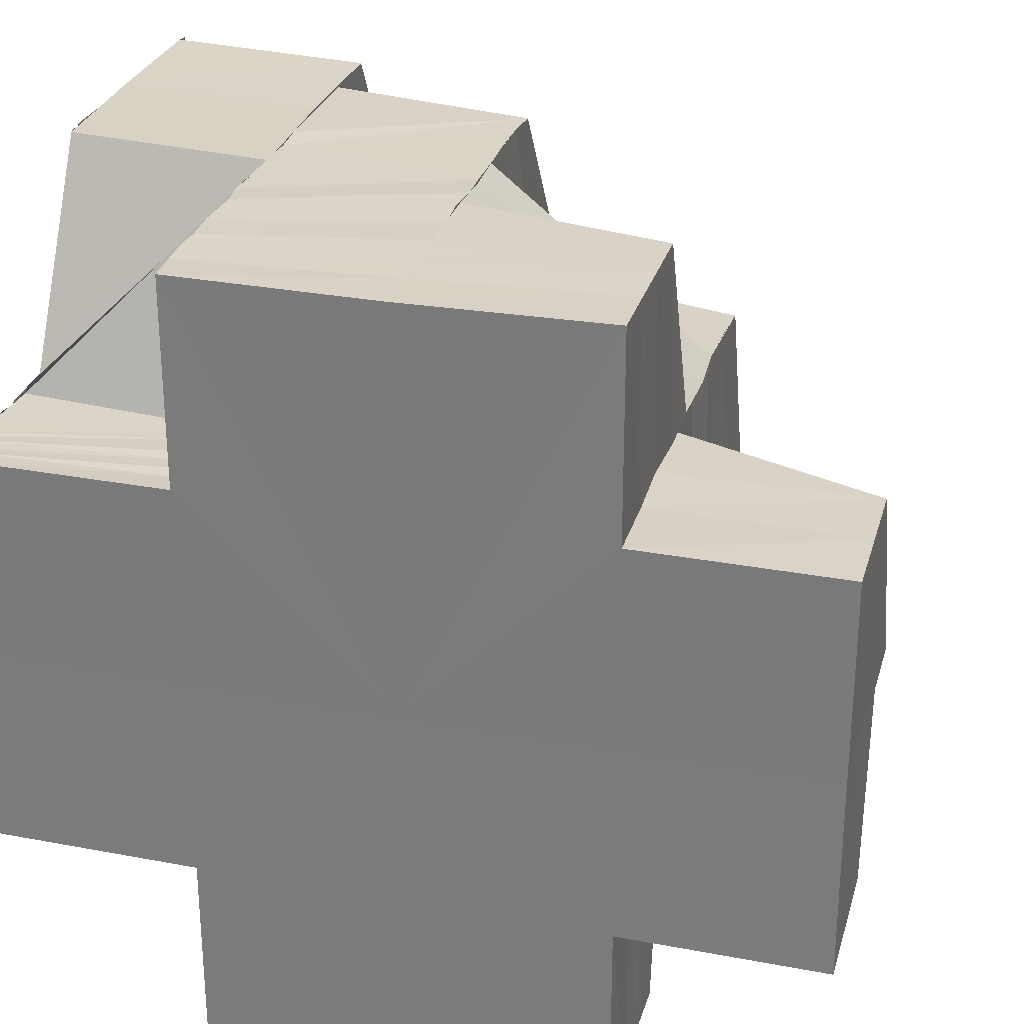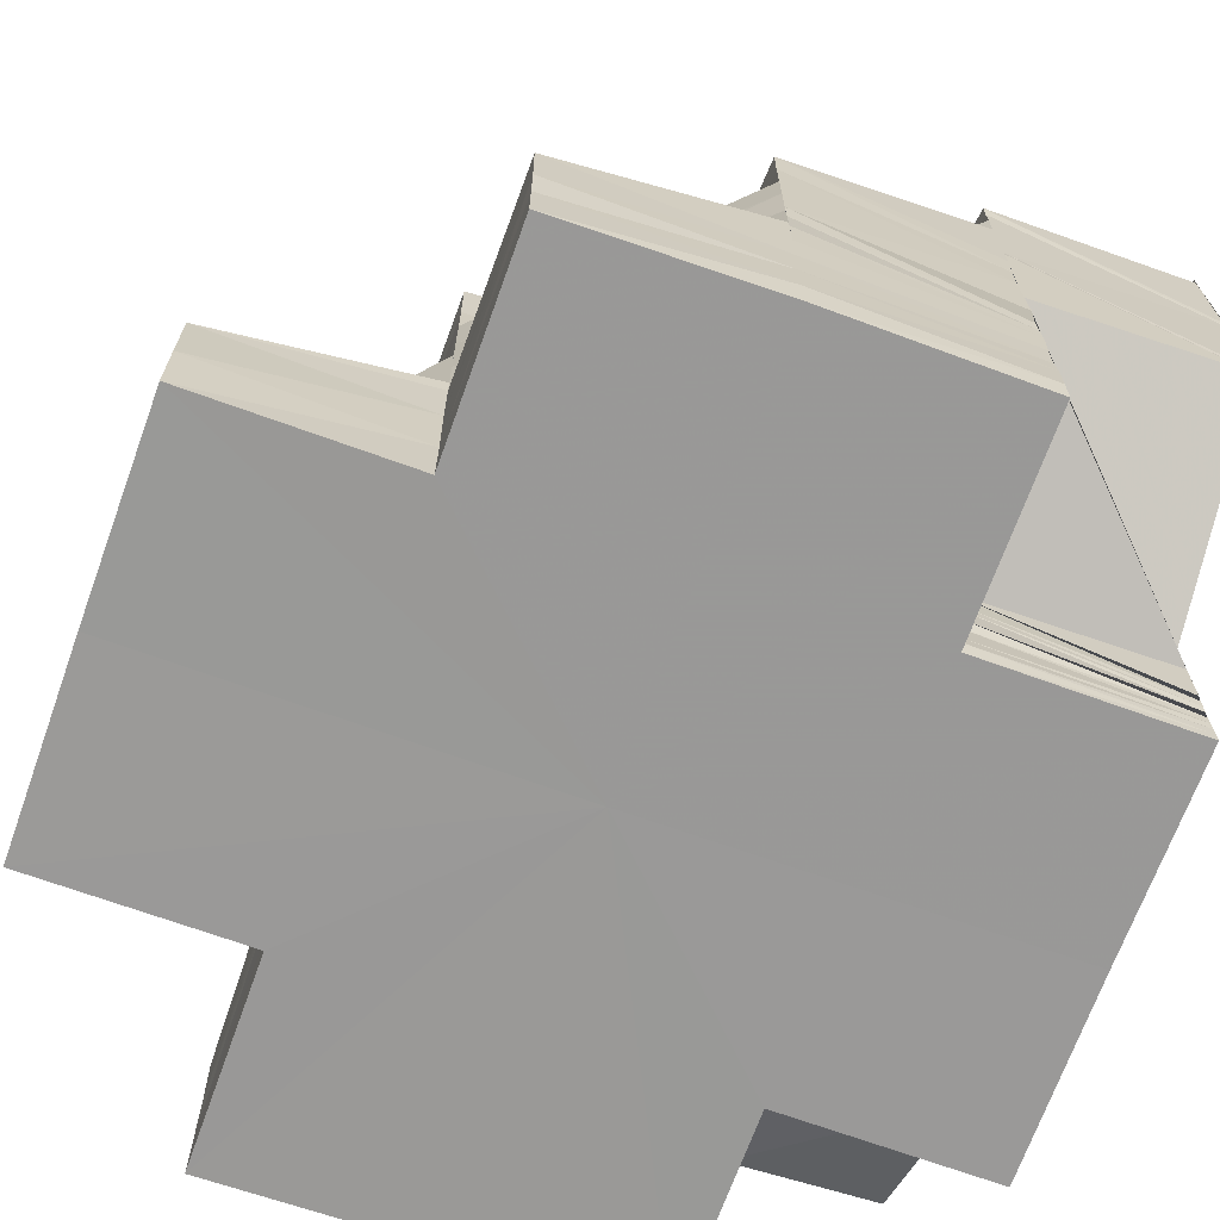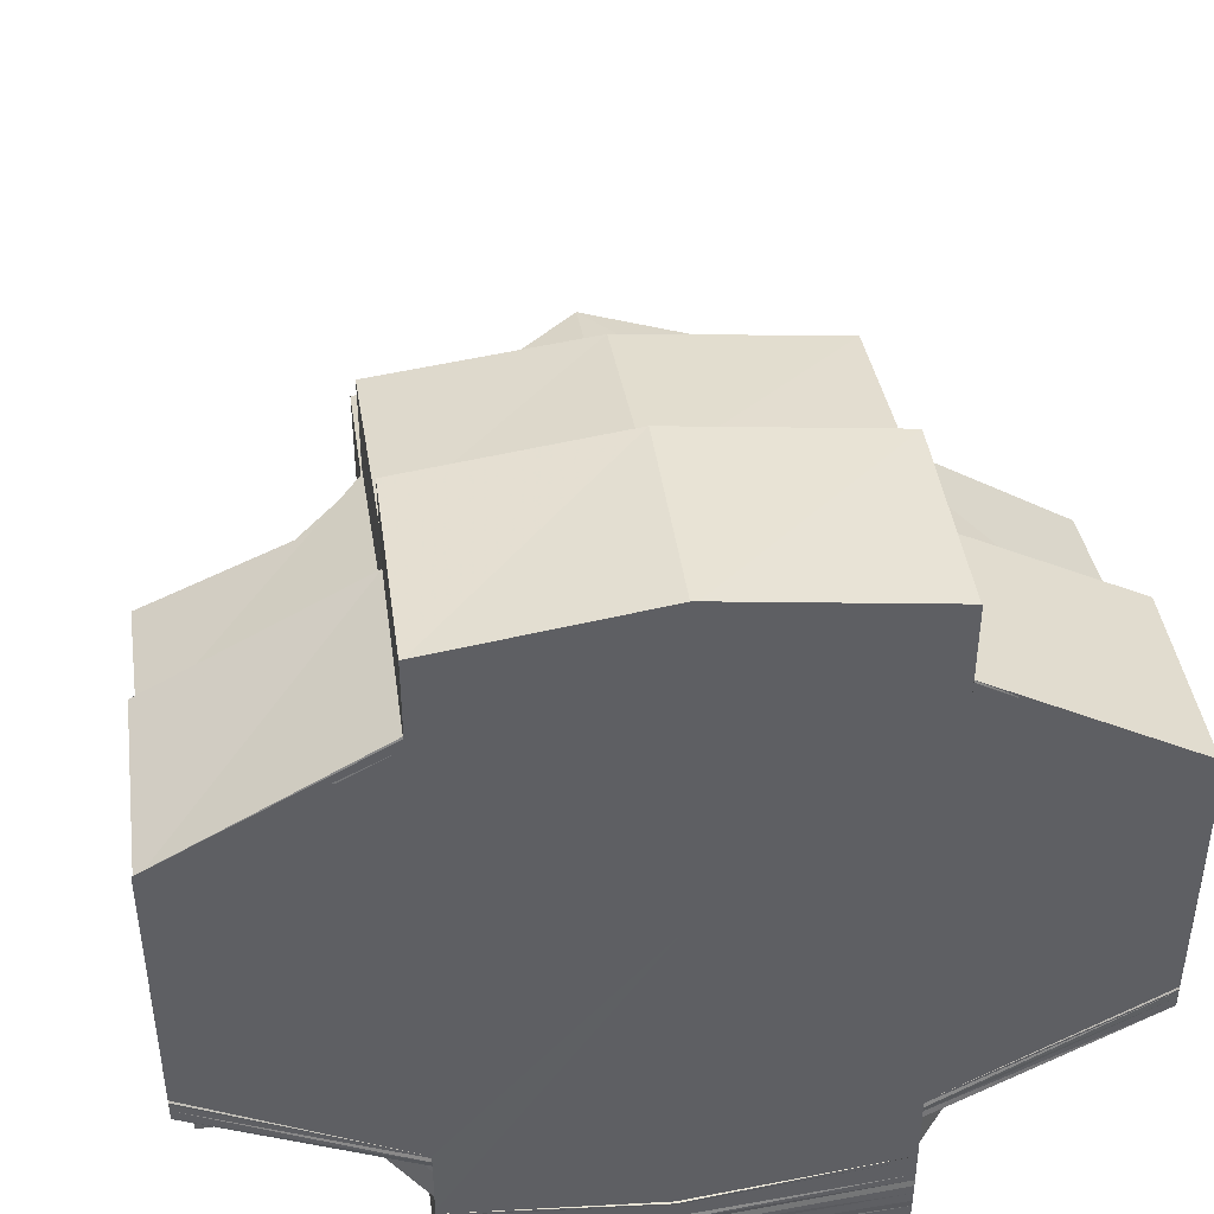
<metadata>
{"format":"obj","ext":"obj","renderer":"f3d","projection":"perspective","resolution":1024,"background":"white","views":[{"elev":28.5,"azim":-164.7,"up":"+Y"},{"elev":-68.9,"azim":-19.7,"up":"+Z"},{"elev":44.5,"azim":82.1,"up":"+Z"}]}
</metadata>
<code>
o 5412
v 2159 1897 16.29
v 2159 1897 16.3
v 2159 1897 16.29
v 2159 1897 16.29
v 2159 1897 16.3
v 2159 1897 16.3
v 2159 1897 16.3
v 2159 1897 16.29
v 2159 1897 16.3
v 2159 1897 16.29
v 2159 1897 16.3
v 2159 1897 16.3
v 2159 1897 16.29
v 2159 1897 16.29
v 2159 1897 16.3
v 2159 1897 16.3
v 2159 1897 16.3
v 2159 1897 16.3
v 2159 1897 16.31
v 2159 1897 16.3
v 2159 1897 16.3
v 2159 1897 16.29
v 2159 1897 16.3
v 2159 1897 16.3
v 2159 1897 16.31
v 2159 1897 16.31
v 2159 1897 16.31
v 2159 1897 16.31
v 2159 1897 16.3
v 2159 1897 16.31
v 2159 1897 16.31
v 2159 1897 16.31
v 2159 1897 16.31
v 2159 1897 16.32
v 2159 1897 16.31
v 2159 1897 16.32
v 2159 1897 16.32
v 2159 1897 16.32
v 2159 1897 16.32
v 2159 1897 16.32
v 2159 1897 16.32
v 2159 1897 16.32
v 2159 1897 16.32
v 2159 1897 16.32
v 2159 1897 16.32
v 2159 1897 16.32
v 2159 1897 16.32
v 2159 1897 16.32
v 2159 1897 16.32
v 2159 1897 16.33
v 2159 1897 16.33
v 2159 1897 16.32
v 2159 1897 16.32
v 2159 1897 16.31
v 2159 1897 16.33
v 2159 1897 16.33
v 2159 1897 16.33
v 2159 1897 16.33
v 2159 1897 16.33
v 2159 1897 16.33
v 2159 1897 16.33
v 2159 1897 16.33
v 2159 1897 16.33
v 2159 1897 16.33
v 2159 1897 16.33
v 2159 1897 16.33
v 2159 1897 16.33
v 2159 1897 16.33
v 2159 1897 16.33
v 2159 1897 16.33
v 2159 1897 16.32
v 2159 1897 16.33
v 2159 1897 16.32
v 2159 1897 16.32
v 2159 1897 16.32
v 2159 1897 16.33
v 2159 1897 16.32
v 2159 1897 16.32
v 2159 1897 16.32
v 2159 1897 16.32
v 2159 1897 16.33
v 2159 1897 16.33
v 2159 1897 16.32
v 2159 1897 16.33
v 2159 1897 16.33
v 2159 1897 16.33
v 2159 1897 16.32
v 2159 1897 16.33
v 2159 1897 16.33
v 2159 1897 16.33
v 2159 1897 16.33
v 2159 1897 16.33
v 2159 1897 16.33
v 2159 1897 16.33
v 2159 1897 16.33
v 2159 1897 16.33
v 2159 1897 16.33
v 2159 1897 16.33
v 2159 1897 16.33
v 2159 1897 16.33
v 2159 1897 16.33
v 2159 1897 16.33
v 2159 1897 16.33
v 2159 1897 16.33
v 2159 1897 16.33
v 2159 1897 16.33
v 2159 1897 16.33
v 2159 1897 16.33
v 2159 1897 16.33
v 2159 1897 16.33
v 2159 1897 16.33
v 2159 1897 16.33
v 2159 1897 16.32
v 2159 1897 16.33
v 2159 1897 16.33
v 2159 1897 16.33
v 2159 1897 16.33
v 2159 1897 16.33
v 2159 1897 16.32
v 2159 1897 16.33
v 2159 1897 16.32
v 2159 1897 16.32
v 2159 1897 16.31
v 2159 1897 16.33
v 2159 1897 16.33
v 2159 1897 16.33
v 2159 1897 16.31
v 2159 1897 16.3
v 2159 1897 16.33
v 2159 1897 16.33
v 2159 1897 16.33
v 2159 1897 16.33
v 2159 1897 16.33
v 2159 1897 16.32
v 2159 1897 16.32
v 2159 1897 16.31
v 2159 1897 16.33
v 2159 1897 16.32
v 2159 1897 16.32
v 2159 1897 16.33
v 2159 1897 16.32
v 2159 1897 16.32
v 2159 1897 16.32
v 2159 1897 16.33
v 2159 1897 16.32
v 2159 1897 16.32
v 2159 1897 16.31
v 2159 1897 16.31
v 2159 1897 16.31
v 2159 1897 16.3
v 2159 1897 16.3
v 2159 1897 16.3
v 2159 1897 16.31
v 2159 1897 16.3
v 2159 1897 16.31
v 2159 1897 16.3
v 2159 1897 16.31
v 2159 1897 16.31
v 2159 1897 16.3
v 2159 1897 16.3
v 2159 1897 16.3
v 2159 1897 16.3
v 2159 1897 16.3
v 2159 1897 16.3
v 2159 1897 16.3
v 2159 1897 16.3
v 2159 1897 16.3
v 2159 1897 16.3
v 2159 1897 16.3
v 2159 1897 16.3
v 2159 1897 16.3
v 2159 1897 16.3
v 2159 1897 16.3
v 2159 1897 16.3
v 2159 1897 16.3
v 2159 1897 16.3
v 2159 1897 16.3
v 2159 1897 16.3
v 2159 1897 16.3
v 2159 1897 16.3
v 2159 1897 16.29
v 2159 1897 16.3
v 2159 1897 16.29
v 2159 1897 16.29
v 2159 1897 16.29
v 2159 1897 16.3
v 2159 1897 16.29
v 2159 1897 16.3
v 2159 1897 16.3
v 2159 1897 16.3
v 2159 1897 16.29
v 2159 1897 16.3
v 2159 1897 16.3
v 2159 1897 16.3
v 2159 1897 16.3
v 2159 1897 16.31
v 2159 1897 16.3
v 2159 1897 16.31
v 2159 1897 16.31
v 2159 1897 16.31
v 2159 1897 16.31
v 2159 1897 16.31
v 2159 1897 16.32
v 2159 1897 16.32
v 2159 1897 16.32
v 2159 1897 16.32
v 2159 1897 16.32
v 2159 1897 16.32
v 2159 1897 16.3
v 2159 1897 16.3
v 2159 1897 16.3
v 2159 1897 16.3
v 2159 1897 16.3
v 2159 1897 16.3
v 2159 1897 16.29
v 2159 1897 16.3
v 2159 1897 16.3
v 2159 1897 16.3
v 2159 1897 16.3
v 2159 1897 16.3
v 2159 1897 16.31
v 2159 1897 16.3
v 2159 1897 16.3
v 2159 1897 16.31
v 2159 1897 16.3
v 2159 1897 16.3
v 2159 1897 16.31
v 2159 1897 16.3
v 2159 1897 16.3
v 2159 1897 16.3
v 2159 1897 16.3
v 2159 1897 16.3
v 2159 1897 16.3
v 2159 1897 16.31
v 2159 1897 16.3
v 2159 1897 16.3
v 2159 1897 16.31
v 2159 1897 16.32
v 2159 1897 16.32
v 2159 1897 16.32
v 2159 1897 16.31
v 2159 1897 16.32
v 2159 1897 16.32
v 2159 1897 16.32
v 2159 1897 16.3
v 2159 1897 16.3
v 2159 1897 16.3
v 2159 1897 16.3
v 2159 1897 16.29
v 2159 1897 16.3
v 2159 1897 16.29
v 2159 1897 16.29
v 2159 1897 16.29
v 2159 1897 16.3
v 2159 1897 16.29
v 2159 1897 16.3
v 2159 1897 16.3
v 2159 1897 16.29
v 2159 1897 16.29
v 2159 1897 16.29
v 2159 1897 16.3
v 2159 1897 16.29
v 2159 1897 16.3
v 2159 1897 16.3
v 2159 1897 16.3
v 2159 1897 16.3
v 2159 1897 16.3
v 2159 1897 16.3
v 2159 1897 16.3
v 2159 1897 16.3
v 2159 1897 16.3
v 2159 1897 16.3
v 2159 1897 16.3
v 2159 1897 16.3
v 2159 1897 16.3
v 2159 1897 16.29
v 2159 1897 16.29
v 2159 1897 16.29
v 2159 1897 16.29
v 2159 1897 16.3
v 2159 1897 16.3
v 2159 1897 16.3
v 2159 1897 16.29
v 2159 1897 16.3
v 2159 1897 16.3
v 2159 1897 16.3
v 2159 1897 16.3
v 2159 1897 16.3
v 2159 1897 16.29
v 2159 1897 16.3
v 2159 1897 16.3
v 2159 1897 16.3
v 2159 1897 16.3
v 2159 1897 16.3
v 2159 1897 16.3
v 2159 1897 16.3
v 2159 1897 16.3
v 2159 1897 16.3
v 2159 1897 16.3
v 2159 1897 16.3
v 2159 1897 16.3
v 2159 1897 16.3
v 2159 1897 16.3
v 2159 1897 16.3
v 2159 1897 16.3
v 2159 1897 16.3
v 2159 1897 16.3
v 2159 1897 16.3
v 2159 1897 16.3
v 2159 1897 16.3
v 2159 1897 16.3
v 2159 1897 16.3
v 2159 1897 16.3
v 2159 1897 16.3
v 2159 1897 16.3
v 2159 1897 16.3
v 2159 1897 16.3
v 2159 1897 16.3
v 2159 1897 16.3
v 2159 1897 16.3
v 2159 1897 16.3
v 2159 1897 16.3
v 2159 1897 16.3
v 2159 1897 16.3
v 2159 1897 16.3
v 2159 1897 16.3
v 2159 1897 16.3
v 2159 1897 16.3
v 2159 1897 16.3
v 2159 1897 16.3
v 2159 1897 16.3
v 2159 1897 16.3
v 2159 1897 16.3
v 2159 1897 16.3
v 2159 1897 16.3
v 2159 1897 16.3
v 2159 1897 16.3
v 2159 1897 16.3
v 2159 1897 16.3
v 2159 1897 16.3
v 2159 1897 16.3
v 2159 1897 16.3
v 2159 1897 16.3
v 2159 1897 16.3
v 2159 1897 16.3
v 2159 1897 16.31
v 2159 1897 16.31
v 2159 1897 16.31
v 2159 1897 16.3
v 2159 1897 16.31
v 2159 1897 16.3
v 2159 1897 16.3
v 2159 1897 16.31
v 2159 1897 16.31
v 2159 1897 16.31
v 2159 1897 16.32
v 2159 1897 16.32
v 2159 1897 16.32
v 2159 1897 16.32
v 2159 1897 16.32
v 2159 1897 16.32
v 2159 1897 16.32
v 2159 1897 16.33
v 2159 1897 16.32
v 2159 1897 16.32
v 2159 1897 16.32
v 2159 1897 16.32
v 2159 1897 16.32
v 2159 1897 16.33
v 2159 1897 16.31
v 2159 1897 16.31
v 2159 1897 16.31
v 2159 1897 16.31
v 2159 1897 16.31
v 2159 1897 16.3
v 2159 1897 16.3
v 2159 1897 16.3
v 2159 1897 16.31
v 2159 1897 16.3
v 2159 1897 16.31
v 2159 1897 16.3
v 2159 1897 16.31
v 2159 1897 16.3
v 2159 1897 16.3
v 2159 1897 16.3
v 2159 1897 16.3
v 2159 1897 16.3
v 2159 1897 16.31
v 2159 1897 16.31
v 2159 1897 16.31
v 2159 1897 16.3
v 2159 1897 16.3
v 2159 1897 16.31
v 2159 1897 16.3
v 2159 1897 16.3
v 2159 1897 16.32
v 2159 1897 16.31
v 2159 1897 16.3
v 2159 1897 16.3
v 2159 1897 16.3
v 2159 1897 16.3
v 2159 1897 16.3
v 2159 1897 16.3
v 2159 1897 16.3
v 2159 1897 16.3
v 2159 1897 16.3
v 2159 1897 16.3
v 2159 1897 16.3
v 2159 1897 16.3
v 2159 1897 16.3
v 2159 1897 16.3
v 2159 1897 16.3
v 2159 1897 16.3
v 2159 1897 16.3
v 2159 1897 16.29
v 2159 1897 16.3
v 2159 1897 16.29
v 2159 1897 16.29
v 2159 1897 16.3
v 2159 1897 16.3
v 2159 1897 16.3
v 2159 1897 16.3
v 2159 1897 16.3
v 2159 1897 16.3
v 2159 1897 16.3
v 2159 1897 16.3
v 2159 1897 16.3
v 2159 1897 16.3
v 2159 1897 16.3
v 2159 1897 16.3
v 2159 1897 16.29
v 2159 1897 16.29
v 2159 1897 16.3
v 2159 1897 16.29
v 2159 1897 16.3
v 2159 1897 16.29
v 2159 1897 16.29
v 2159 1897 16.29
v 2159 1897 16.3
v 2159 1897 16.3
v 2159 1897 16.3
v 2159 1897 16.3
v 2159 1897 16.3
v 2159 1897 16.29
v 2159 1897 16.3
v 2159 1897 16.29
v 2159 1897 16.3
v 2159 1897 16.3
v 2159 1897 16.3
v 2159 1897 16.3
v 2159 1897 16.3
v 2159 1897 16.3
v 2159 1897 16.3
v 2159 1897 16.3
v 2159 1897 16.3
v 2159 1897 16.31
v 2159 1897 16.3
v 2159 1897 16.31
v 2159 1897 16.3
v 2159 1897 16.3
v 2159 1897 16.29
v 2159 1897 16.3
v 2159 1897 16.29
v 2159 1897 16.3
v 2159 1897 16.3
v 2159 1897 16.3
v 2159 1897 16.29
v 2159 1897 16.3
v 2159 1897 16.3
v 2159 1897 16.3
v 2159 1897 16.31
v 2159 1897 16.3
v 2159 1897 16.31
v 2159 1897 16.31
v 2159 1897 16.31
v 2159 1897 16.31
v 2159 1897 16.31
v 2159 1897 16.31
v 2159 1897 16.31
v 2159 1897 16.32
v 2159 1897 16.31
v 2159 1897 16.32
v 2159 1897 16.32
v 2159 1897 16.32
v 2159 1897 16.32
v 2159 1897 16.32
v 2159 1897 16.32
v 2159 1897 16.32
v 2159 1897 16.32
v 2159 1897 16.32
v 2159 1897 16.32
v 2159 1897 16.31
v 2159 1897 16.32
v 2159 1897 16.31
v 2159 1897 16.32
v 2159 1897 16.32
v 2159 1897 16.32
v 2159 1897 16.32
v 2159 1897 16.32
v 2159 1897 16.32
v 2159 1897 16.32
v 2159 1897 16.32
v 2159 1897 16.32
v 2159 1897 16.33
v 2159 1897 16.33
v 2159 1897 16.32
v 2159 1897 16.33
v 2159 1897 16.33
v 2159 1897 16.33
v 2159 1897 16.33
v 2159 1897 16.32
v 2159 1897 16.33
v 2159 1897 16.32
v 2159 1897 16.31
v 2159 1897 16.3
v 2159 1897 16.3
v 2159 1897 16.31
v 2159 1897 16.3
v 2159 1897 16.31
v 2159 1897 16.3
v 2159 1897 16.31
v 2159 1897 16.31
v 2159 1897 16.3
v 2159 1897 16.32
v 2159 1897 16.32
v 2159 1897 16.33
v 2159 1897 16.33
v 2159 1897 16.33
v 2159 1897 16.29
v 2159 1897 16.29
v 2159 1897 16.29
v 2159 1897 16.29
v 2159 1897 16.29
v 2159 1897 16.29
v 2159 1897 16.29
v 2159 1897 16.29
v 2159 1897 16.29
v 2159 1897 16.29
v 2159 1897 16.29
v 2159 1897 16.29
v 2159 1897 16.29
v 2159 1897 16.29
v 2159 1897 16.29
v 2159 1897 16.29
v 2159 1897 16.29
f 1 2 3
f 4 5 1
f 5 6 2
f 2 7 8
f 9 2 10
f 11 12 9
f 13 11 14
f 12 15 16
f 16 17 2
f 17 18 7
f 6 19 17
f 2 17 20
f 20 21 22
f 23 24 21
f 17 25 23
f 26 25 17
f 26 27 25
f 25 28 23
f 23 28 29
f 27 30 25
f 25 30 28
f 27 31 30
f 30 32 28
f 31 33 30
f 30 33 32
f 31 34 33
f 33 35 32
f 34 36 33
f 33 36 35
f 36 37 35
f 38 39 36
f 36 40 37
f 39 41 40
f 42 40 36
f 43 44 42
f 40 45 37
f 40 46 45
f 47 46 40
f 47 48 46
f 46 49 45
f 48 50 46
f 46 50 49
f 48 51 50
f 50 52 49
f 45 49 53
f 45 53 54
f 51 55 50
f 50 55 52
f 55 56 52
f 55 57 56
f 58 59 57
f 59 60 61
f 62 58 63
f 63 64 65
f 66 67 55
f 67 68 55
f 68 69 56
f 69 70 71
f 72 71 73
f 73 74 75
f 71 76 77
f 78 77 79
f 76 80 77
f 76 81 80
f 82 83 80
f 84 85 81
f 86 85 87
f 88 89 85
f 90 88 91
f 92 91 93
f 94 90 92
f 95 94 92
f 92 96 91
f 97 98 96
f 98 99 100
f 101 97 102
f 102 103 104
f 105 92 106
f 107 92 64
f 108 107 105
f 109 110 107
f 110 111 112
f 113 114 109
f 114 115 116
f 117 118 111
f 119 120 117
f 119 120 121
f 122 119 121
f 123 122 121
f 120 124 121
f 125 124 126
f 127 128 121
f 126 129 130
f 124 129 103
f 124 129 121
f 129 131 132
f 129 131 121
f 131 133 121
f 133 134 121
f 134 135 121
f 135 136 121
f 137 133 138
f 137 138 139
f 140 137 141
f 142 139 143
f 144 145 142
f 142 143 146
f 146 143 147
f 146 147 148
f 148 149 150
f 148 151 152
f 153 148 152
f 153 152 154
f 155 153 154
f 155 154 156
f 157 155 156
f 158 156 159
f 160 156 161
f 160 162 163
f 164 163 165
f 166 167 164
f 168 165 169
f 170 166 168
f 171 169 172
f 173 170 171
f 174 172 175
f 176 173 174
f 177 175 178
f 179 176 177
f 180 178 181
f 182 179 180
f 183 182 184
f 185 186 187
f 186 188 189
f 189 190 191
f 29 192 190
f 193 194 192
f 29 193 195
f 193 196 197
f 196 198 197
f 196 199 198
f 199 200 198
f 199 54 200
f 54 201 200
f 54 53 201
f 53 202 201
f 53 203 202
f 203 204 202
f 203 205 204
f 205 206 207
f 205 207 208
f 197 198 209
f 197 209 210
f 210 209 211
f 211 212 213
f 214 213 215
f 216 217 212
f 209 218 216
f 219 220 217
f 218 221 219
f 222 223 220
f 221 224 222
f 225 226 223
f 224 227 225
f 218 228 229
f 221 230 228
f 224 231 230
f 227 232 231
f 209 229 233
f 204 234 227
f 227 234 235
f 235 236 226
f 235 237 236
f 238 239 234
f 240 241 234
f 240 242 241
f 243 242 244
f 210 233 245
f 246 247 210
f 248 245 249
f 250 246 248
f 195 210 248
f 248 210 214
f 251 250 252
f 252 248 253
f 254 248 255
f 256 257 254
f 258 256 259
f 260 261 262
f 261 263 264
f 263 265 266
f 265 267 268
f 267 269 270
f 269 271 272
f 271 273 274
f 264 275 276
f 277 275 278
f 279 280 277
f 280 281 275
f 275 282 283
f 281 284 285
f 266 285 275
f 285 286 282
f 275 285 287
f 287 288 289
f 290 291 288
f 285 292 290
f 268 292 285
f 292 293 286
f 284 294 292
f 295 296 291
f 292 297 295
f 270 297 292
f 297 298 293
f 294 299 297
f 300 301 296
f 297 302 300
f 272 302 297
f 302 303 298
f 299 304 302
f 305 306 301
f 302 307 305
f 304 308 307
f 274 307 302
f 307 309 303
f 310 311 306
f 312 313 311
f 307 314 310
f 314 315 309
f 161 314 307
f 161 316 314
f 314 317 312
f 316 317 314
f 317 318 315
f 316 319 317
f 319 320 317
f 317 320 321
f 319 322 320
f 320 323 321
f 322 324 320
f 320 324 323
f 322 325 324
f 324 326 323
f 325 327 324
f 324 327 326
f 325 328 327
f 327 329 326
f 328 330 327
f 327 330 329
f 328 331 330
f 330 332 329
f 331 333 330
f 330 333 332
f 331 334 333
f 333 335 332
f 336 337 335
f 336 338 337
f 339 340 336
f 339 340 121
f 338 341 121
f 341 342 121
f 343 344 121
f 345 346 121
f 345 346 347
f 342 347 348
f 349 342 348
f 349 348 350
f 351 349 350
f 352 351 353
f 351 354 355
f 350 356 357
f 356 358 359
f 357 356 360
f 361 360 362
f 360 363 364
f 356 365 366
f 365 367 366
f 368 367 369
f 370 371 357
f 372 357 373
f 374 372 373
f 375 370 374
f 376 377 374
f 376 374 378
f 379 376 378
f 379 378 380
f 381 379 380
f 381 380 382
f 383 381 382
f 384 383 385
f 383 382 386
f 321 383 387
f 386 382 388
f 386 388 389
f 382 390 388
f 391 392 387
f 388 390 393
f 394 391 395
f 390 396 397
f 398 394 399
f 395 400 401
f 399 401 402
f 403 404 400
f 405 398 406
f 406 402 407
f 408 405 409
f 409 407 410
f 411 408 412
f 412 410 413
f 414 413 415
f 416 411 414
f 417 416 418
f 419 403 420
f 421 419 422
f 423 421 424
f 425 423 426
f 427 425 428
f 429 427 430
f 431 429 432
f 430 433 434
f 428 435 433
f 436 433 437
f 438 439 436
f 439 440 433
f 440 441 435
f 433 435 442
f 442 443 444
f 433 445 446
f 435 447 445
f 448 449 443
f 450 451 449
f 435 452 448
f 426 452 435
f 452 453 447
f 441 454 452
f 452 455 450
f 455 456 453
f 424 455 452
f 454 457 455
f 422 458 455
f 457 459 458
f 459 460 389
f 420 389 458
f 461 462 463
f 462 464 465
f 465 466 467
f 464 468 469
f 469 470 466
f 468 471 472
f 472 473 470
f 474 475 472
f 474 476 475
f 476 477 475
f 476 478 477
f 478 479 477
f 478 393 479
f 393 480 479
f 479 480 34
f 481 482 480
f 480 483 484
f 485 486 483
f 482 487 485
f 487 488 485
f 489 490 491
f 390 492 489
f 492 493 396
f 492 494 495
f 494 496 495
f 497 496 498
f 496 499 500
f 496 500 501
f 502 503 500
f 503 504 505
f 500 506 51
f 506 507 508
f 509 510 507
f 511 512 509
f 513 511 509
f 514 515 516
f 147 517 515
f 517 518 515
f 517 519 518
f 519 520 518
f 519 521 520
f 521 343 520
f 521 522 523
f 524 525 526
f 525 527 528
f 529 530 531
f 530 532 531
f 533 529 531
f 532 534 531
f 535 533 531
f 534 536 531
f 537 535 531
f 536 538 531
f 539 537 531
f 538 540 531
f 541 539 531
f 540 542 531
f 543 541 531
f 542 544 531
f 545 543 531
f 544 545 531

</code>
